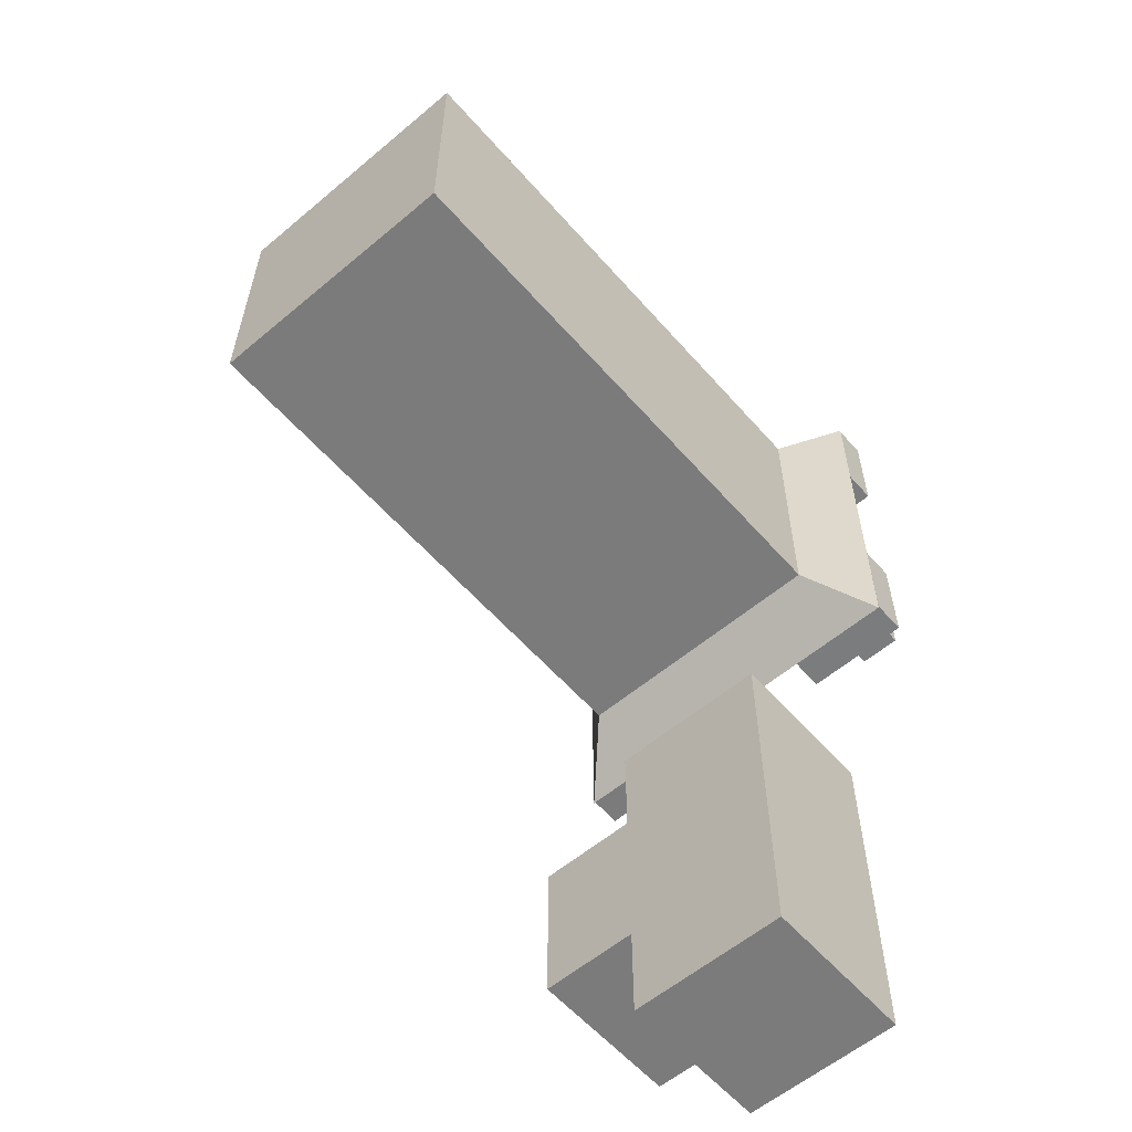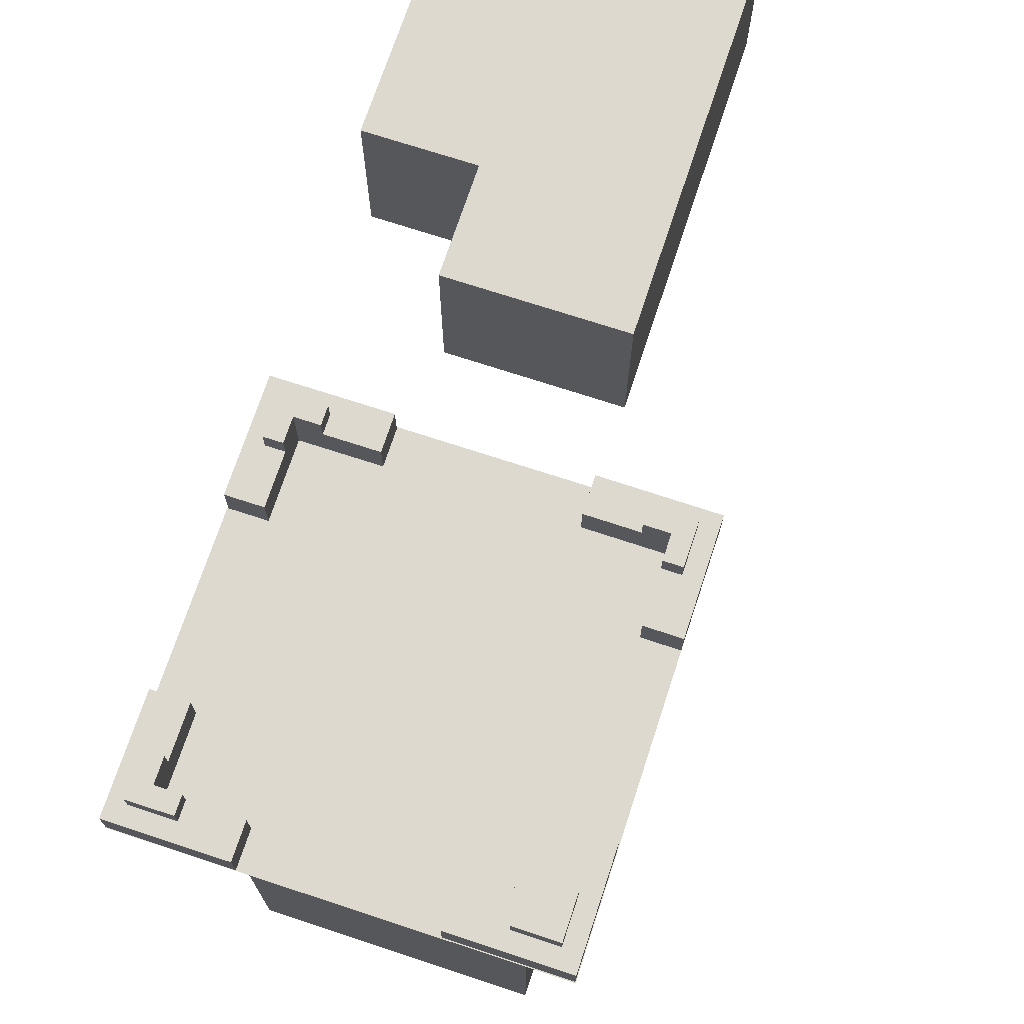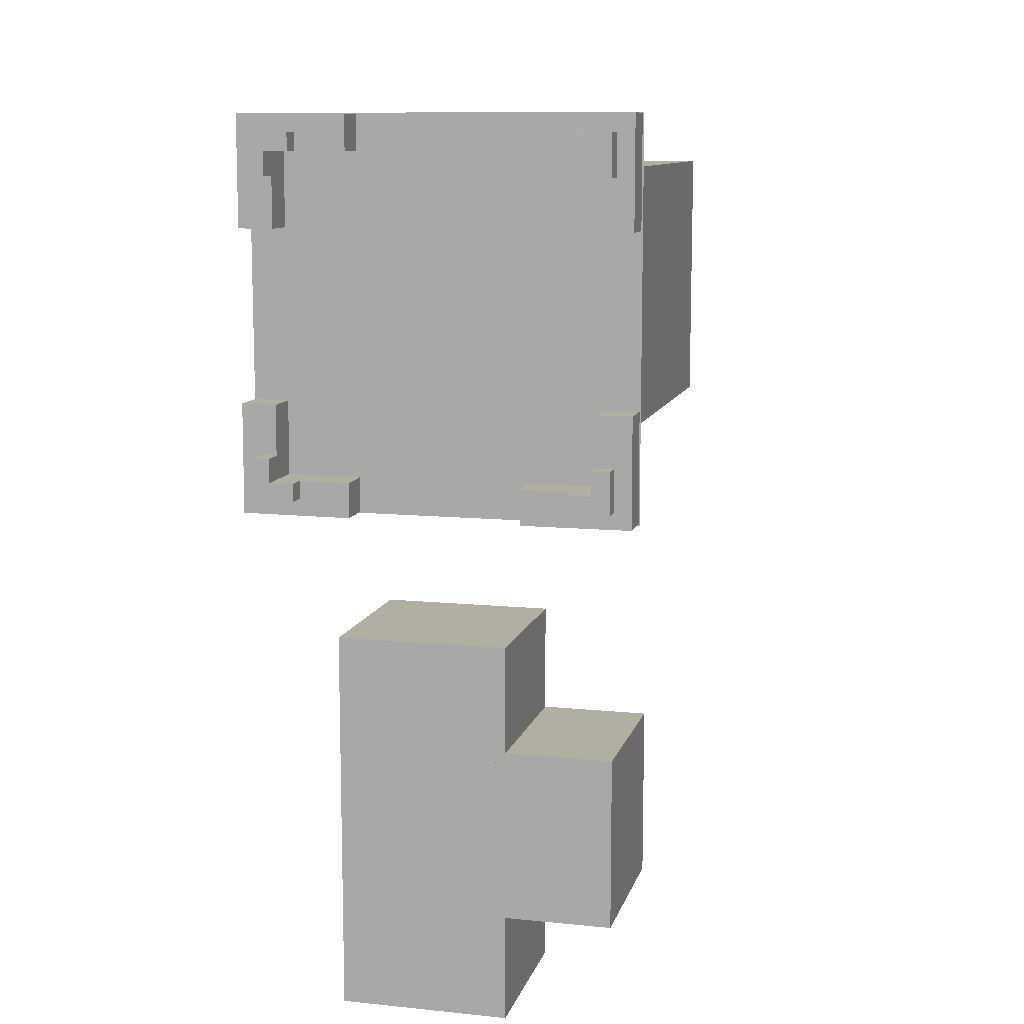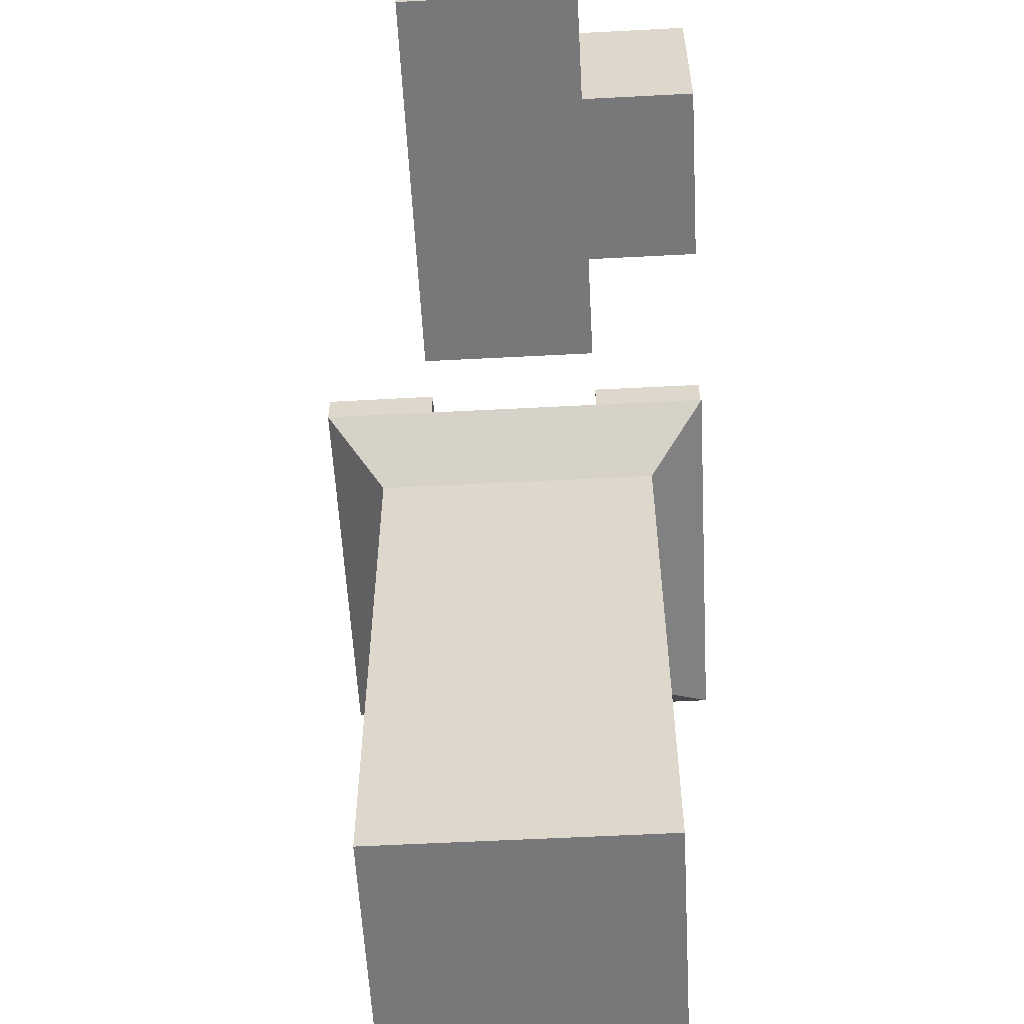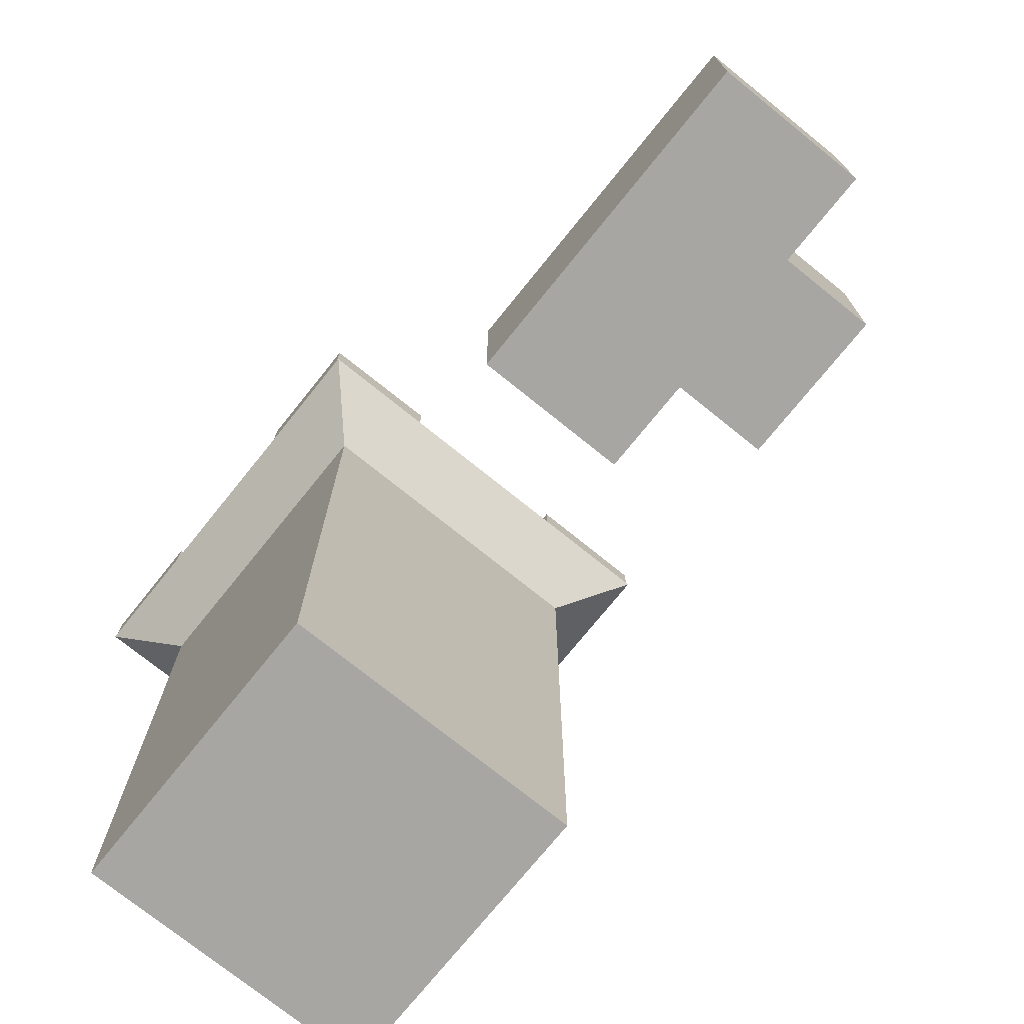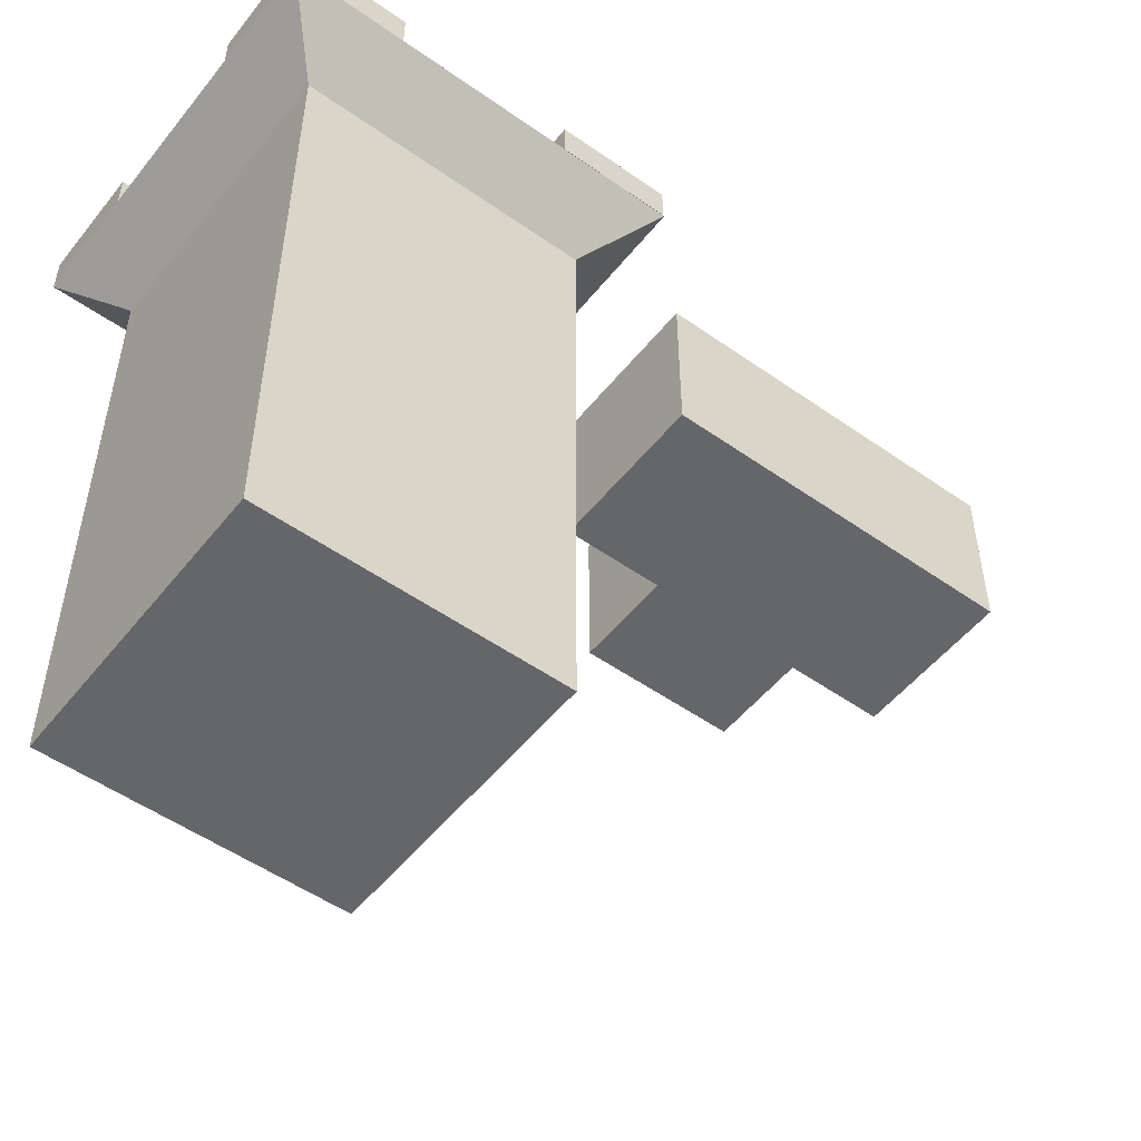
<metadata>
{"format":"obj","ext":"obj","renderer":"f3d","projection":"perspective","resolution":1024,"background":"white","views":[{"elev":-58.5,"azim":40.9,"up":"+Z"},{"elev":71.6,"azim":18.2,"up":"+Y"},{"elev":10.7,"azim":-165.8,"up":"+Z"},{"elev":-57.6,"azim":-176.9,"up":"+Y"},{"elev":-74.1,"azim":141.1,"up":"+Y"},{"elev":-51.7,"azim":52.6,"up":"+Y"}]}
</metadata>
<code>
o t-road-with-borders_Cube.113
v 1.925 0.4323 1.921
v 2.344 0.4323 2.342
v 2.346 0.4323 1.029
v 1.926 0.4323 1.029
v 1.925 0.01228 1.921
v 2.344 0.01228 2.342
v 1.031 0.01228 2.339
v 1.032 0.01228 1.919
v 1.926 0.01228 1.029
v 1.031 0.4323 2.339
v 1.032 0.4323 1.919
v 2.346 0.01228 1.029
v 1.637 0.6818 2.134
v 1.638 0.6818 1.92
v 1.638 0.4323 1.92
v 1.637 0.4323 2.134
v 1.925 0.6818 1.921
v 1.925 0.6818 1.634
v 1.925 0.4323 1.634
v 1.925 0.4323 1.921
v 2.138 0.6818 2.135
v 2.139 0.6818 1.635
v 2.139 0.4323 1.635
v 2.138 0.4323 2.135
f 1 2 3 4
f 5 6 7 8
f 1 4 9 5
f 10 11 8 7
f 2 10 7 6
f 4 3 12 9
f 3 2 6 12
f 11 1 5 8
f 9 12 6 5
f 11 10 2 1
f 13 14 15 16
f 17 18 19 20
f 21 17 14 13
f 18 22 23 19
f 21 13 16 24
f 24 20 19 23
f 16 15 20 24
f 22 21 24 23
f 22 18 17 21
f 14 17 20 15
o square-tower_Cube.006
v 0 0.01038 -1.68
v -1.68 0.01038 -1.68
v -1.68 0.01038 1e-06
v 1.68 0.01038 -1.68
v 1.68 -7.55 -1.68
v -1.68 -7.55 -1.68
v 1.68 -7.55 1.68
v -1.68 -7.55 1.68
v 1.68 0.01038 1.68
v 0 0.01038 1.68
v -1.68 0.01038 1.68
v 1.68 0.01038 1e-06
v -2.352 0.01038 -2.352
v -1.68 0.01038 -1.68
v -1.68 0.01038 1.68
v -2.352 0.01038 2.352
v 2.352 0.01038 -2.352
v 1.68 0.01038 -1.68
v -1.68 0.01038 -1.68
v -2.352 0.01038 -2.352
v -2.352 0.01038 2.352
v -1.68 0.01038 1.68
v 1.68 0.01038 1.68
v 2.352 0.01038 2.352
v -2.352 0.01038 -2.352
v -1.68 0.01038 -1.68
v 1.68 0.01038 -1.68
v 2.352 0.01038 -2.352
v -1.68 -0.6616 -1.68
v 1.68 -0.6616 -1.68
v 2.352 0.01038 2.352
v -2.352 0.01038 2.352
v -1.68 -0.6616 1.68
v 1.68 -0.6616 1.68
v -1.68 0.01038 1.68
v 1.68 0.01038 1.68
v 2.352 0.01038 2.352
v 1.68 0.01038 1.68
v 1.68 0.01038 -1.68
v 2.352 0.01038 -2.352
v -2.352 0.01038 2.352
v -1.68 0.01038 1.68
v -1.68 0.01038 -1.68
v -2.352 0.01038 -2.352
v -1.68 -0.6616 1.68
v -1.68 -0.6616 -1.68
v 2.352 0.01038 -2.352
v 2.352 0.01038 2.352
v 1.68 -0.6616 1.68
v 1.68 -0.6616 -1.68
v 1.68 0.01038 1.68
v 1.68 0.01038 -1.68
f 28 29 30 26 25
f 29 31 32 30
f 31 33 34 35 32
f 35 27 26 30 32
f 31 29 28 36 33
f 37 38 39 40
f 41 42 43 44
f 45 46 47 48
f 49 50 51 52
f 51 50 53 54
f 55 56 57 58
f 59 60 58 57
f 55 60 59 56
f 49 52 54 53
f 61 62 63 64
f 65 66 67 68
f 67 66 69 70
f 71 72 73 74
f 75 76 74 73
f 71 76 75 72
f 65 68 70 69
f 33 36 28 25 26 27 35 34
o t-road-with-borders_Cube.001
v -1.914 0.4323 1.928
v -2.334 0.4323 2.348
v -1.022 0.4323 2.348
v -1.022 0.4323 1.928
v -1.914 0.01228 1.928
v -2.334 0.01228 2.348
v -2.334 0.01228 1.036
v -1.914 0.01228 1.036
v -1.022 0.01228 1.928
v -2.334 0.4323 1.036
v -1.914 0.4323 1.036
v -1.022 0.01228 2.348
v -2.128 0.6818 1.641
v -1.914 0.6818 1.641
v -1.914 0.4323 1.641
v -2.128 0.4323 1.641
v -1.914 0.6818 1.928
v -1.627 0.6818 1.928
v -1.627 0.4323 1.928
v -1.914 0.4323 1.928
v -2.128 0.6818 2.142
v -1.627 0.6818 2.142
v -1.627 0.4323 2.142
v -2.128 0.4323 2.142
f 77 78 79 80
f 81 82 83 84
f 77 80 85 81
f 86 87 84 83
f 78 86 83 82
f 80 79 88 85
f 79 78 82 88
f 87 77 81 84
f 85 88 82 81
f 87 86 78 77
f 89 90 91 92
f 93 94 95 96
f 97 93 90 89
f 94 98 99 95
f 97 89 92 100
f 100 96 95 99
f 92 91 96 100
f 98 97 100 99
f 98 94 93 97
f 90 93 96 91
o t-road-with-borders_Cube.002
v -1.919 0.4323 -1.91
v -2.34 0.4323 -2.329
v -2.338 0.4323 -1.017
v -1.918 0.4323 -1.017
v -1.919 0.01228 -1.91
v -2.34 0.01228 -2.329
v -1.028 0.01228 -2.332
v -1.027 0.01228 -1.912
v -1.918 0.01228 -1.017
v -1.028 0.4323 -2.332
v -1.027 0.4323 -1.912
v -2.338 0.01228 -1.017
v -1.633 0.6818 -2.124
v -1.633 0.6818 -1.911
v -1.633 0.4323 -1.911
v -1.633 0.4323 -2.124
v -1.919 0.6818 -1.91
v -1.919 0.6818 -1.623
v -1.919 0.4323 -1.623
v -1.919 0.4323 -1.91
v -2.134 0.6818 -2.123
v -2.133 0.6818 -1.623
v -2.133 0.4323 -1.623
v -2.134 0.4323 -2.123
f 101 102 103 104
f 105 106 107 108
f 101 104 109 105
f 110 111 108 107
f 102 110 107 106
f 104 103 112 109
f 103 102 106 112
f 111 101 105 108
f 109 112 106 105
f 111 110 102 101
f 113 114 115 116
f 117 118 119 120
f 121 117 114 113
f 118 122 123 119
f 121 113 116 124
f 124 120 119 123
f 116 115 120 124
f 122 121 124 123
f 122 118 117 121
f 114 117 120 115
o t-road-with-borders_Cube.003
v 1.935 0.4323 -1.917
v 2.356 0.4323 -2.335
v 1.044 0.4323 -2.341
v 1.042 0.4323 -1.921
v 1.935 0.01228 -1.917
v 2.356 0.01228 -2.335
v 2.351 0.01228 -1.023
v 1.931 0.01228 -1.025
v 1.042 0.01228 -1.921
v 2.351 0.4323 -1.023
v 1.931 0.4323 -1.025
v 1.044 0.01228 -2.341
v 2.147 0.6818 -1.629
v 1.934 0.6818 -1.63
v 1.934 0.4323 -1.63
v 2.147 0.4323 -1.629
v 1.935 0.6818 -1.917
v 1.648 0.6818 -1.918
v 1.648 0.4323 -1.918
v 1.935 0.4323 -1.917
v 2.149 0.6818 -2.13
v 1.649 0.6818 -2.132
v 1.649 0.4323 -2.132
v 2.149 0.4323 -2.13
f 125 126 127 128
f 129 130 131 132
f 125 128 133 129
f 134 135 132 131
f 126 134 131 130
f 128 127 136 133
f 127 126 130 136
f 135 125 129 132
f 133 136 130 129
f 135 134 126 125
f 137 138 139 140
f 141 142 143 144
f 145 141 138 137
f 142 146 147 143
f 145 137 140 148
f 148 144 143 147
f 140 139 144 148
f 146 145 148 147
f 146 142 141 145
f 138 141 144 139
o t-road-with-borders_Cube.004
v -2.25 1 -4.895
v -2.25 1 -6.895
v -2.25 -1 -6.895
v -2.25 -1 -4.895
v -1 1 -4.895
v -1 -1 -4.895
v 1 1 -6.895
v 1 1 -4.895
v 1 -1 -4.895
v 1 -1 -6.895
v 1 1 -3.645
v -1 1 -3.645
v -1 -1 -3.645
v 1 -1 -3.645
v -1 1 -8.145
v 1 1 -8.145
v 1 -1 -8.145
v -1 -1 -8.145
v -1 1 -6.895
v -1 -1 -6.895
v 0 1 -5.895
v 0 -1 -5.895
v 1 1 -3.645
v 1 1 -8.145
v 1 0.6 -8.145
v 1 0.6 -3.645
v -1 1 -4.895
v -1 1 -3.645
v -1 0.6 -3.645
v -1 0.6 -4.895
v -1 1 -6.895
v -2.25 1 -6.895
v -2.25 0.6 -6.895
v -1 0.6 -6.895
v -2.25 1 -4.895
v -2.25 0.6 -4.895
v -1 1 -8.145
v -1 0.6 -8.145
f 149 150 151 152
f 153 149 152 154
f 155 156 157 158
f 159 160 161 162
f 163 164 165 166
f 167 163 166 168
f 153 169 167 150 149
f 152 151 168 170 154
f 150 167 168 151
f 155 169 156
f 158 157 170
f 156 159 162 157
f 156 169 153 160 159
f 162 161 154 170 157
f 160 153 154 161
f 167 169 155 164 163
f 166 165 158 170 168
f 164 155 158 165
f 171 172 173 174
f 175 176 177 178
f 179 180 181 182
f 183 175 178 184
f 185 179 182 186
f 153 154 170 169
f 169 170 168 167
f 155 158 170 169
f 169 170 157 156

</code>
